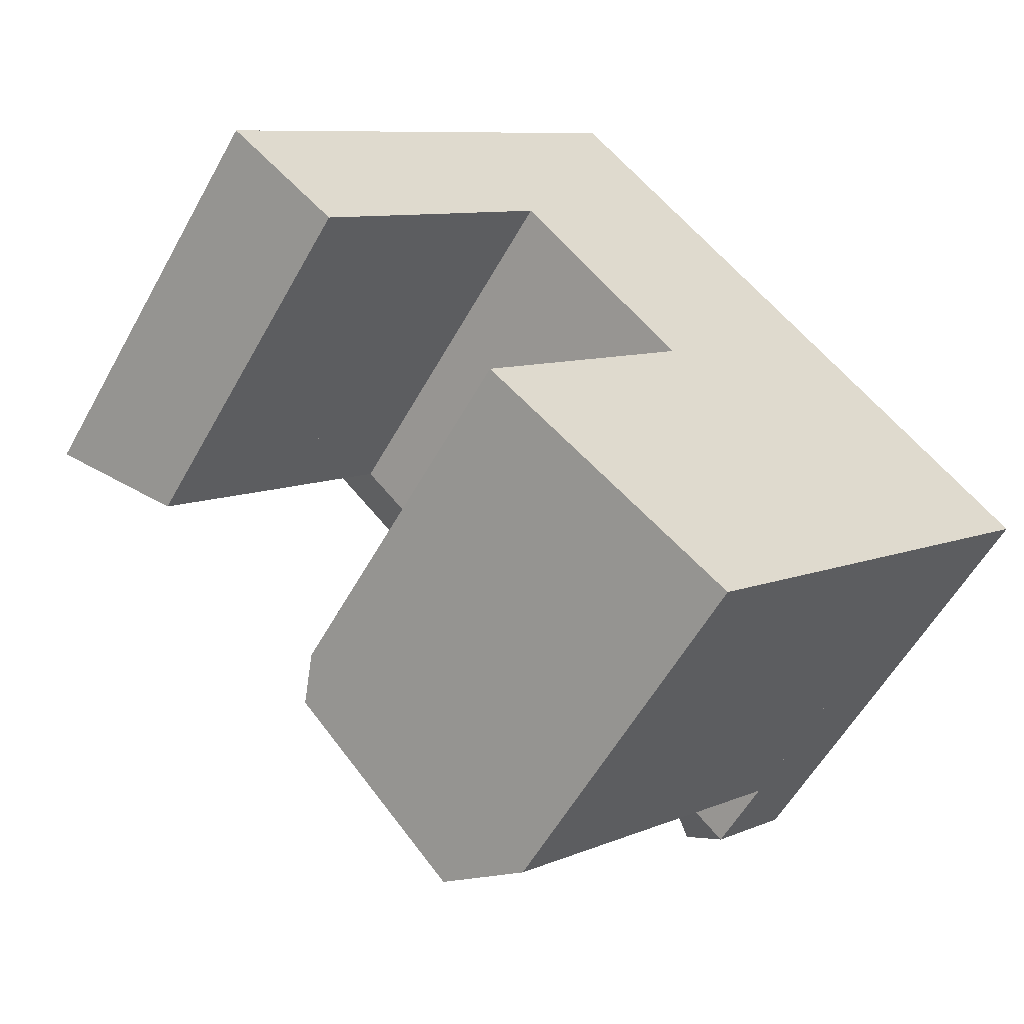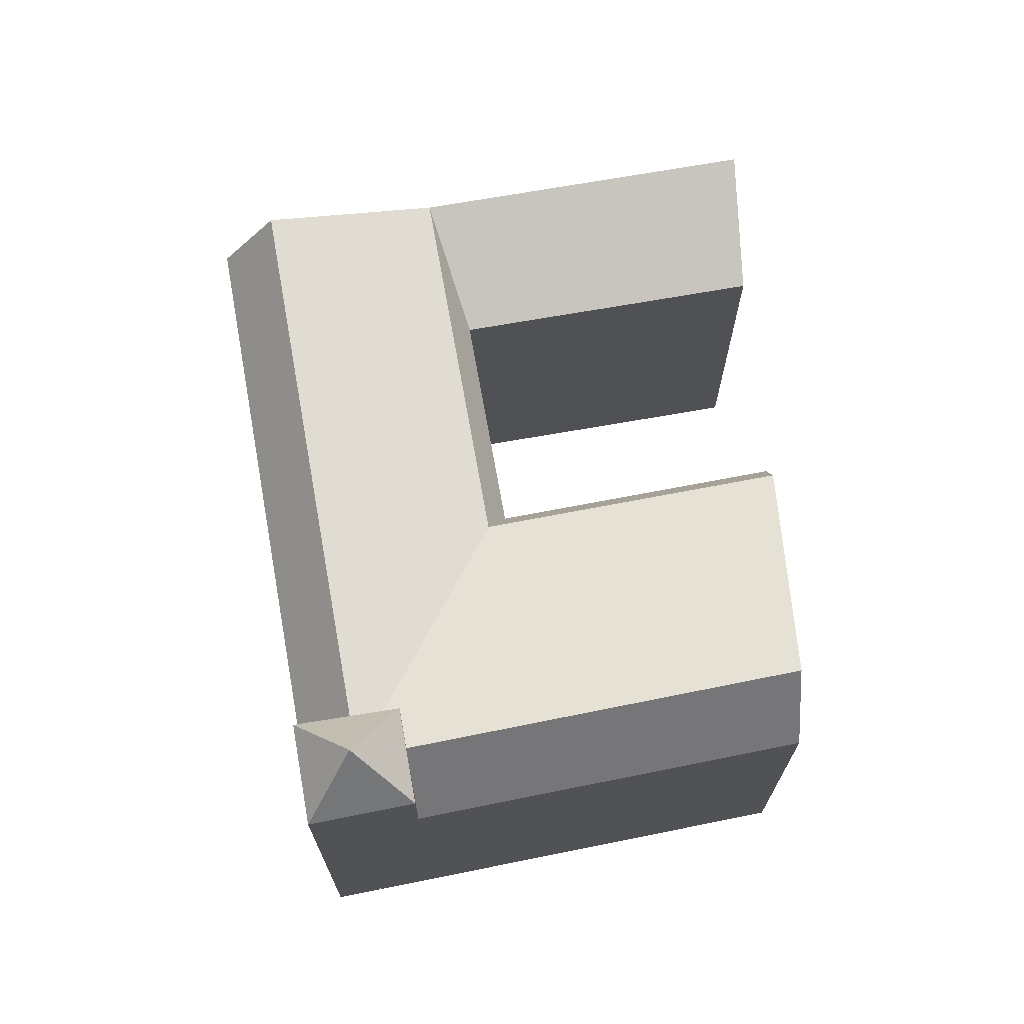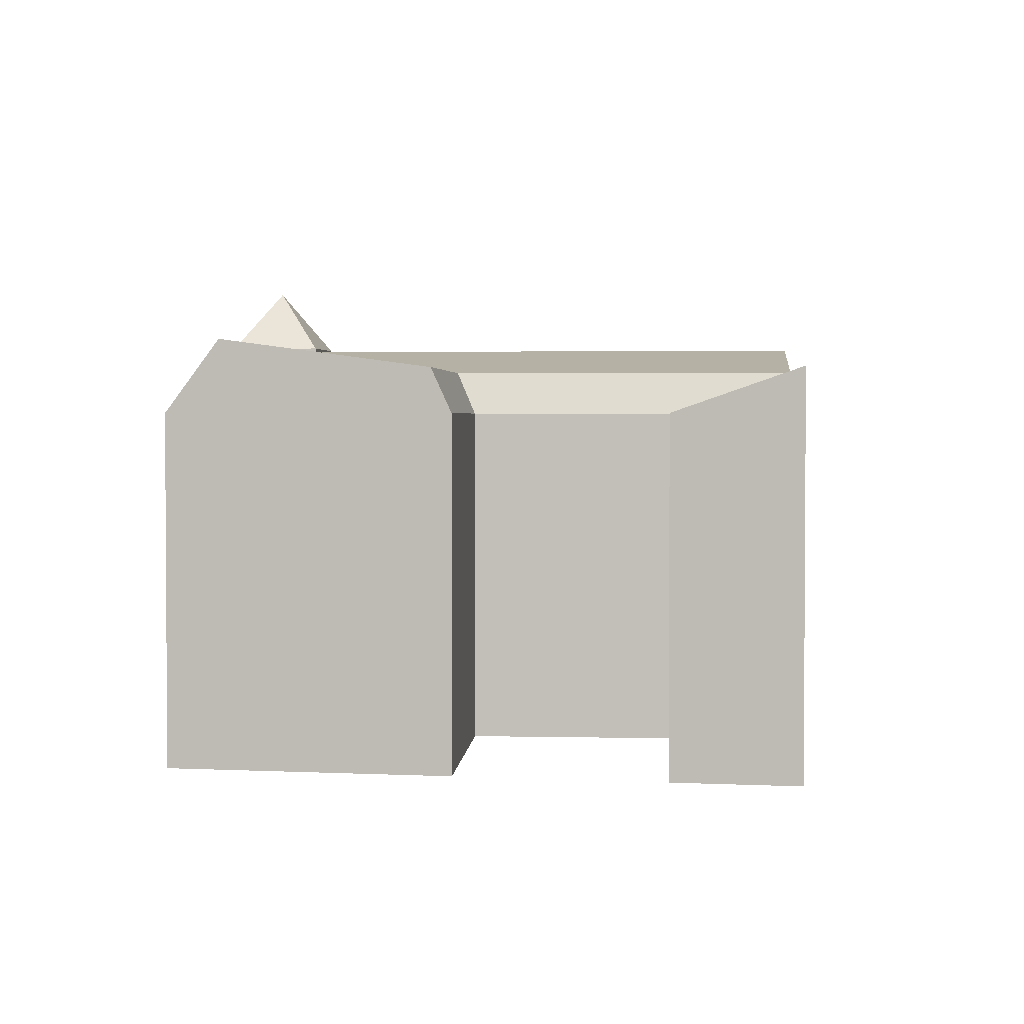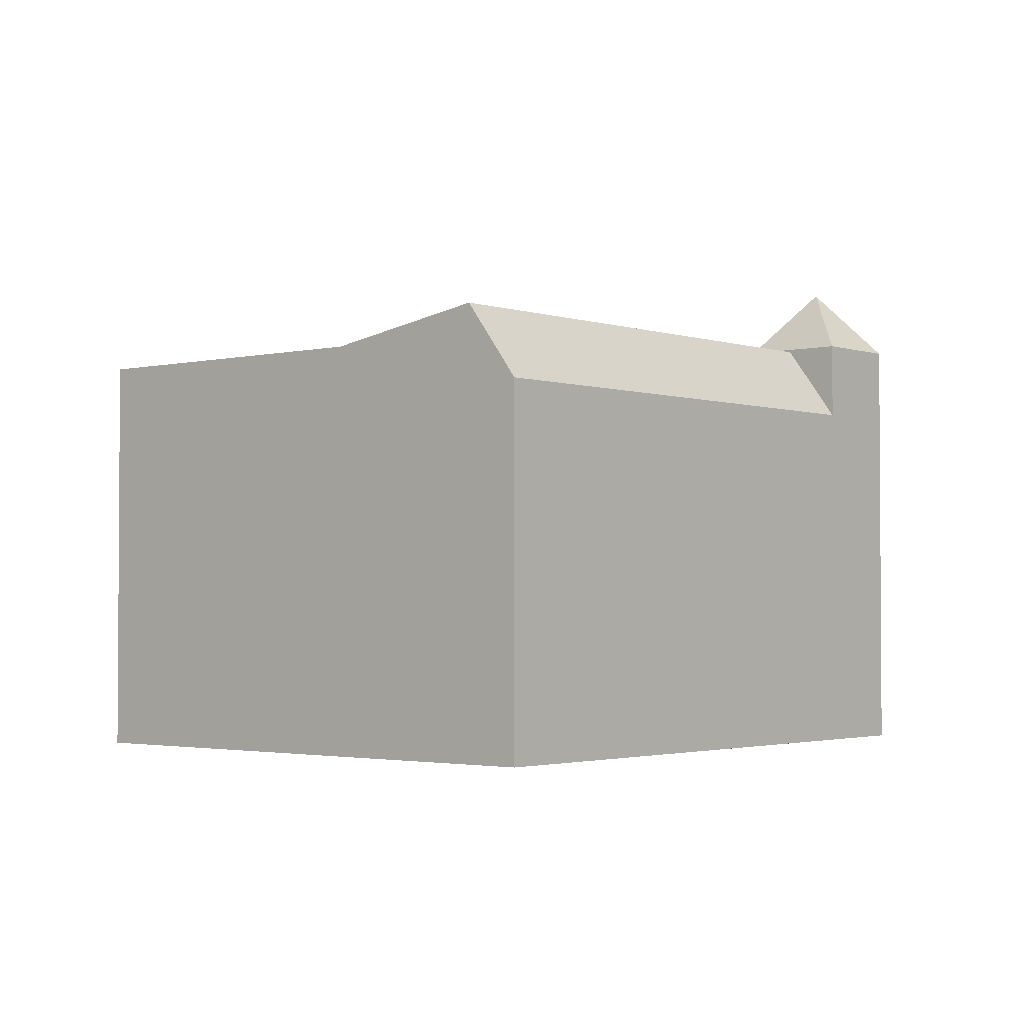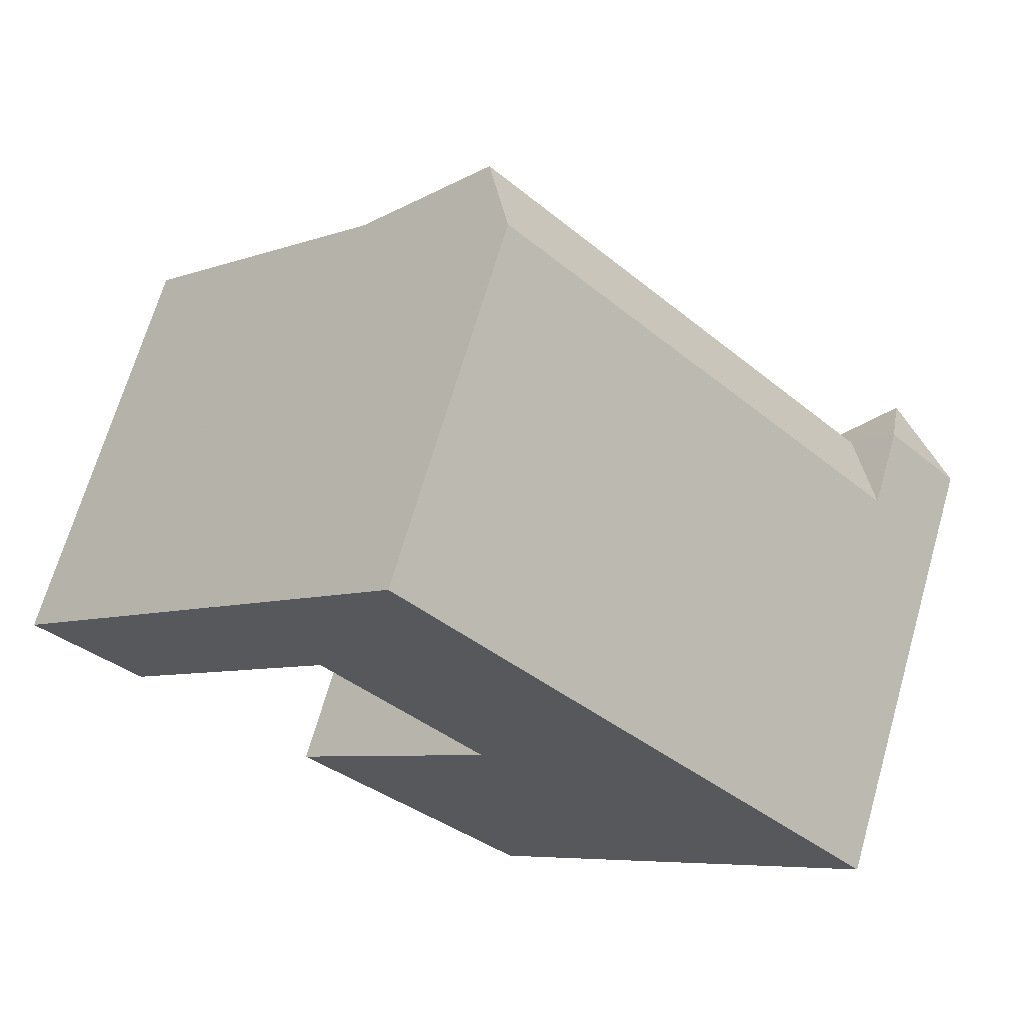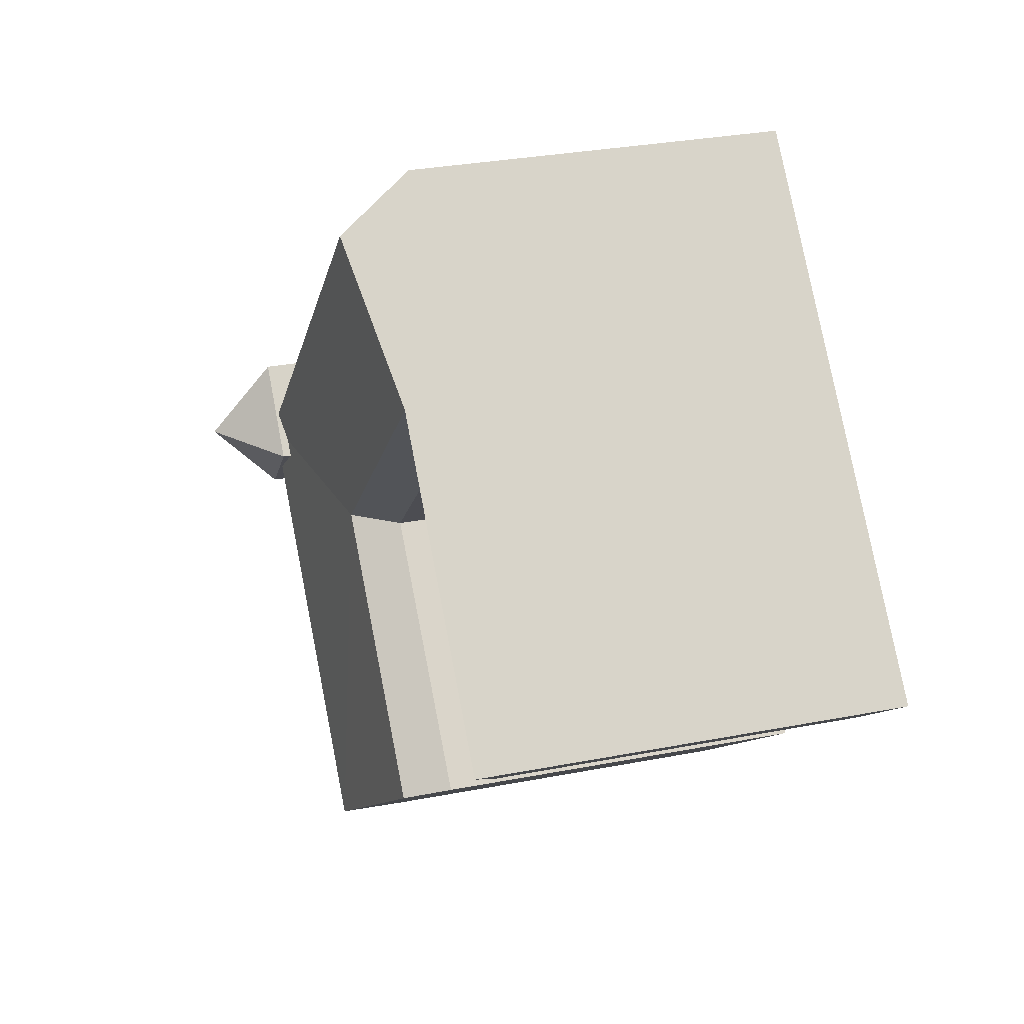
<metadata>
{"format":"obj","ext":"obj","renderer":"f3d","projection":"perspective","resolution":1024,"background":"white","views":[{"elev":-56.3,"azim":-28.6,"up":"+Z"},{"elev":71.1,"azim":124.4,"up":"+Y"},{"elev":2.4,"azim":-131.0,"up":"+Y"},{"elev":-2.3,"azim":-5.3,"up":"+Y"},{"elev":68.1,"azim":16.1,"up":"+Z"},{"elev":30.6,"azim":-105.7,"up":"+Z"}]}
</metadata>
<code>
v  41.61 4.16e-16 -6.793
v  45.65 23.01 -2.868
v  45.65 1.756e-16 -2.868
v  41.61 23.01 -6.794
v  41.82 23.01 0.8898
v  41.82 -5.453e-17 0.8906
v  7.083 21.32 7.235
v  0 -0.25 -1.531e-17
v  7.083 -0.25 7.236
v  0.0004595 21.32 -0.0006834
v  5.417 -0.25 -4.364
v  5.417 18.91 -4.365
v  11.96 18.91 2.319
v  11.96 -0.25 2.32
v  18.87 22.87 19.27
v  12.53 21.32 12.8
v  20.96 18.91 21.41
v  18.87 -0.25 19.27
v  20.96 -0.25 21.41
v  12.53 -0.25 12.8
v  11.75 -0.25 12.01
v  6.964 -0.25 7.115
v  6.964 21.32 7.114
v  11.75 21.32 12.01
v  36.21 -0.25 -12.04
v  45.65 18.91 -2.868
v  45.65 -0.25 -2.868
v  31.46 -0.25 -16.66
v  26.57 -0.25 -21.41
v  36.21 18.91 -12.04
v  31.46 18.91 -16.66
v  26.57 18.91 -21.41
v  34.35 18.91 8.244
v  25.89 18.91 16.56
v  25.89 -0.25 16.56
v  34.35 -0.25 8.244
v  15.22 21.32 -12.27
v  24.23 22.87 -19.52
v  14.35 18.91 -11.57
v  24.23 -0.25 -19.52
v  15.22 -0.25 -12.27
v  14.35 -0.25 -11.57
v  20.22 18.91 -5.751
v  25 18.91 -1.018
v  25 -0.25 -1.017
v  20.22 -0.25 -5.75
v  16.68 18.91 7.158
v  16.68 -0.25 7.158
v  11.93 -0.25 2.298
v  11.93 18.91 2.298
v  37.95 1.954e-16 -3.191
v  37.95 23.01 -3.192
v  41.76 26.51 -2.991
v  32.22 22.87 6.139
v  41.37 22.87 -2.856
v  23.8 22.87 14.42
v  34.08 22.87 -9.947
v  29.32 22.87 -14.58
v  25.79 21.32 -0.2368
v  26.58 21.32 -1.015
v  17.46 21.32 7.951
v  25.79 21.32 -1.796
v  21.02 21.32 -6.524
g defaultobject
f 1 2 3
f 2 1 4
f 3 5 6
f 5 3 2
f 7 8 9
f 8 7 10
f 10 11 8
f 11 10 12
f 11 13 14
f 13 11 12
f 14 7 9
f 7 14 13
f 15 16 17
f 17 18 19
f 18 17 20
f 20 17 21
f 21 17 22
f 22 17 23
f 23 17 24
f 24 17 16
f 25 26 27
f 26 25 28
f 26 28 29
f 26 29 30
f 30 29 31
f 31 29 32
f 33 27 26
f 27 33 34
f 27 34 17
f 27 17 19
f 27 19 35
f 27 35 36
f 32 37 38
f 37 32 39
f 39 32 29
f 39 29 40
f 39 40 41
f 39 41 42
f 42 43 39
f 43 42 44
f 44 42 45
f 45 42 46
f 47 45 48
f 45 47 44
f 23 49 22
f 49 23 50
f 49 47 48
f 47 49 50
f 5 51 6
f 51 5 52
f 52 1 51
f 1 52 4
f 51 3 6
f 3 51 1
f 11 9 8
f 9 11 14
f 35 45 36
f 45 35 48
f 48 35 19
f 48 19 49
f 49 19 18
f 49 18 22
f 22 18 20
f 22 20 21
f 36 25 27
f 25 36 28
f 28 36 29
f 29 36 40
f 40 36 41
f 41 36 45
f 41 45 46
f 41 46 42
f 52 53 4
f 53 2 4
f 53 5 2
f 52 5 53
f 13 10 7
f 10 13 12
f 54 26 55
f 26 54 56
f 26 56 15
f 26 15 33
f 33 15 34
f 34 15 17
f 30 55 26
f 55 30 31
f 55 31 32
f 55 32 38
f 55 38 57
f 57 38 58
f 59 55 60
f 55 59 61
f 55 61 16
f 55 16 54
f 54 16 15
f 54 15 56
f 57 60 55
f 60 57 58
f 60 58 38
f 60 38 62
f 62 38 37
f 62 37 63
f 47 60 44
f 60 47 16
f 60 16 61
f 60 61 59
f 62 44 60
f 44 62 63
f 44 63 43
f 43 63 37
f 43 37 39
f 47 24 16
f 24 47 23
f 23 47 50

</code>
